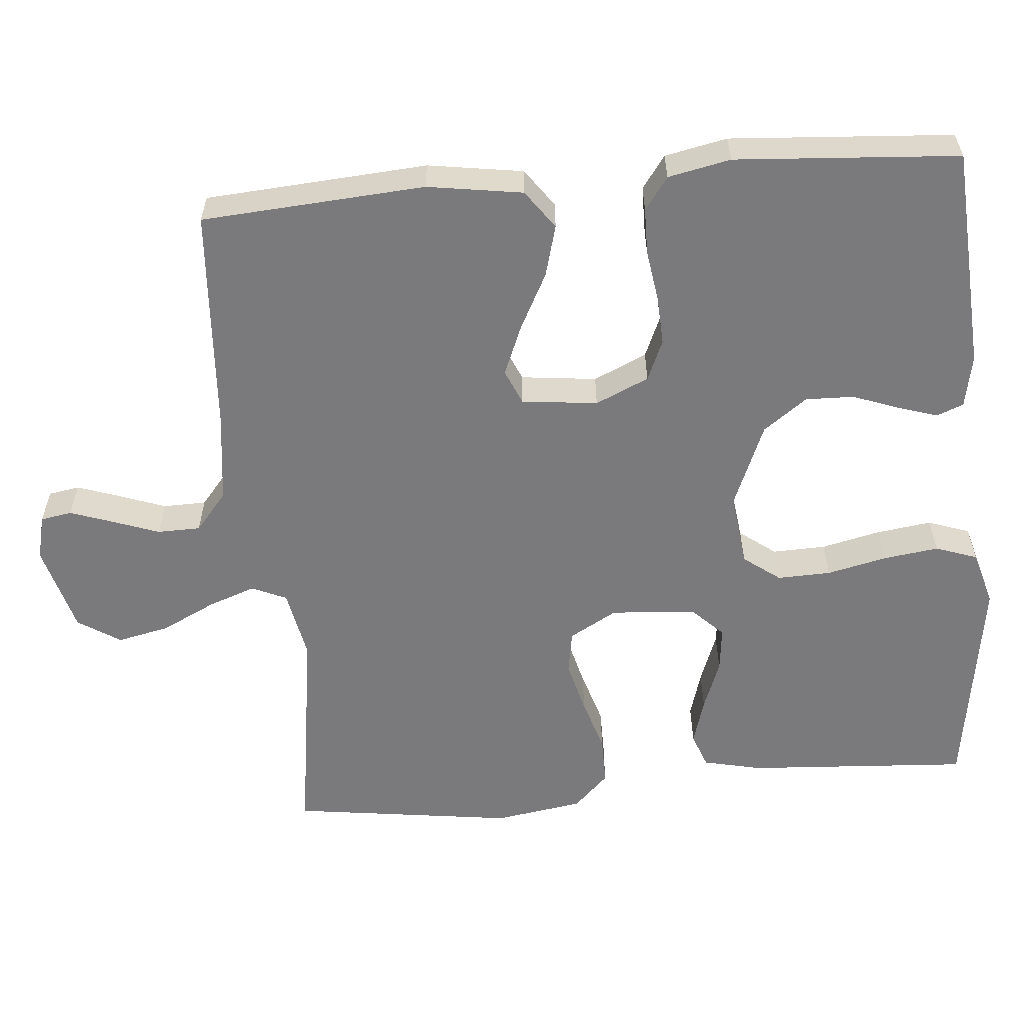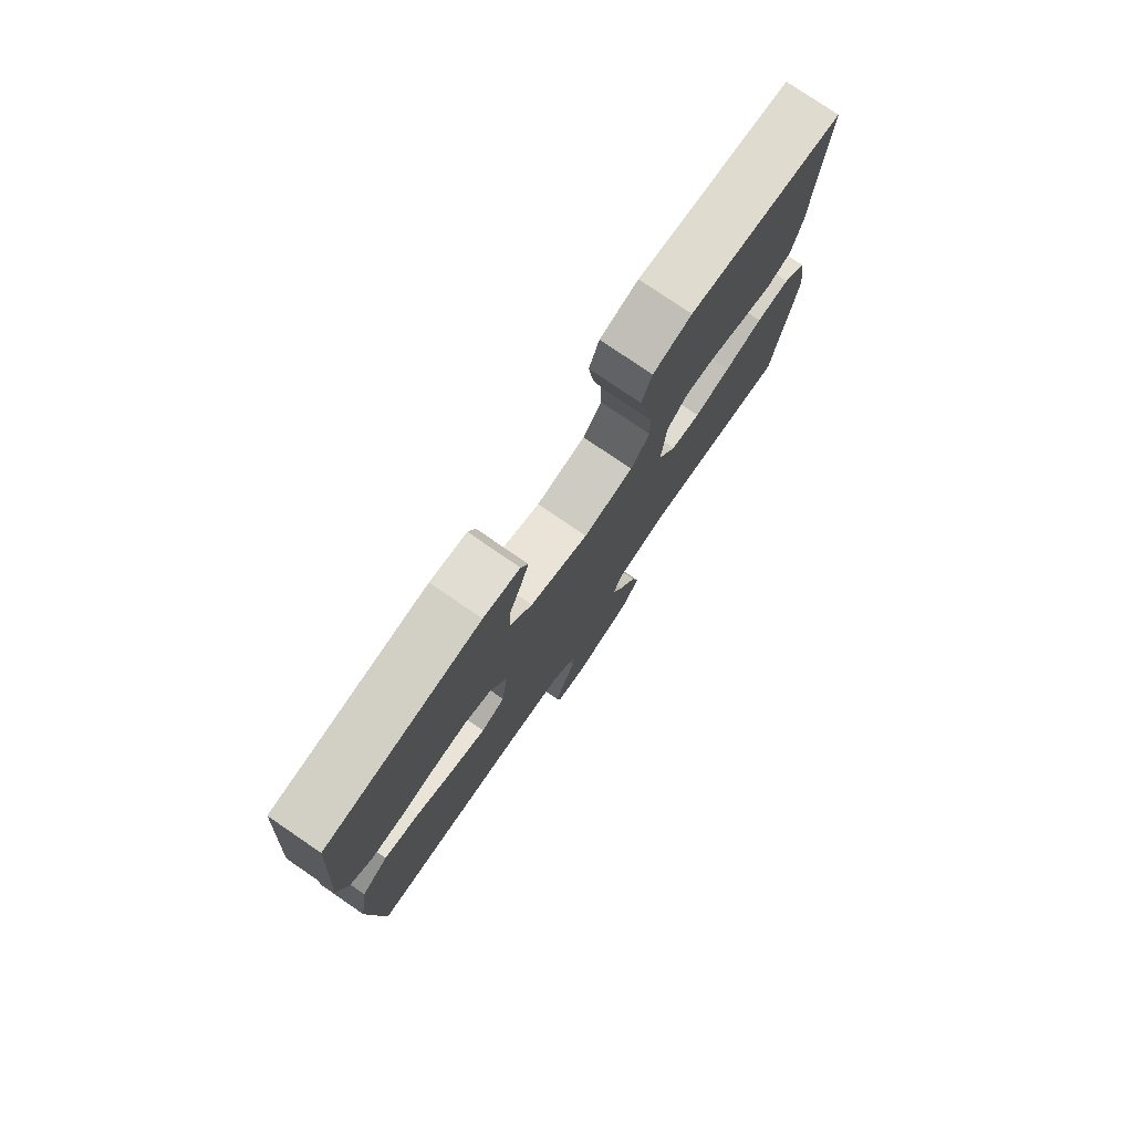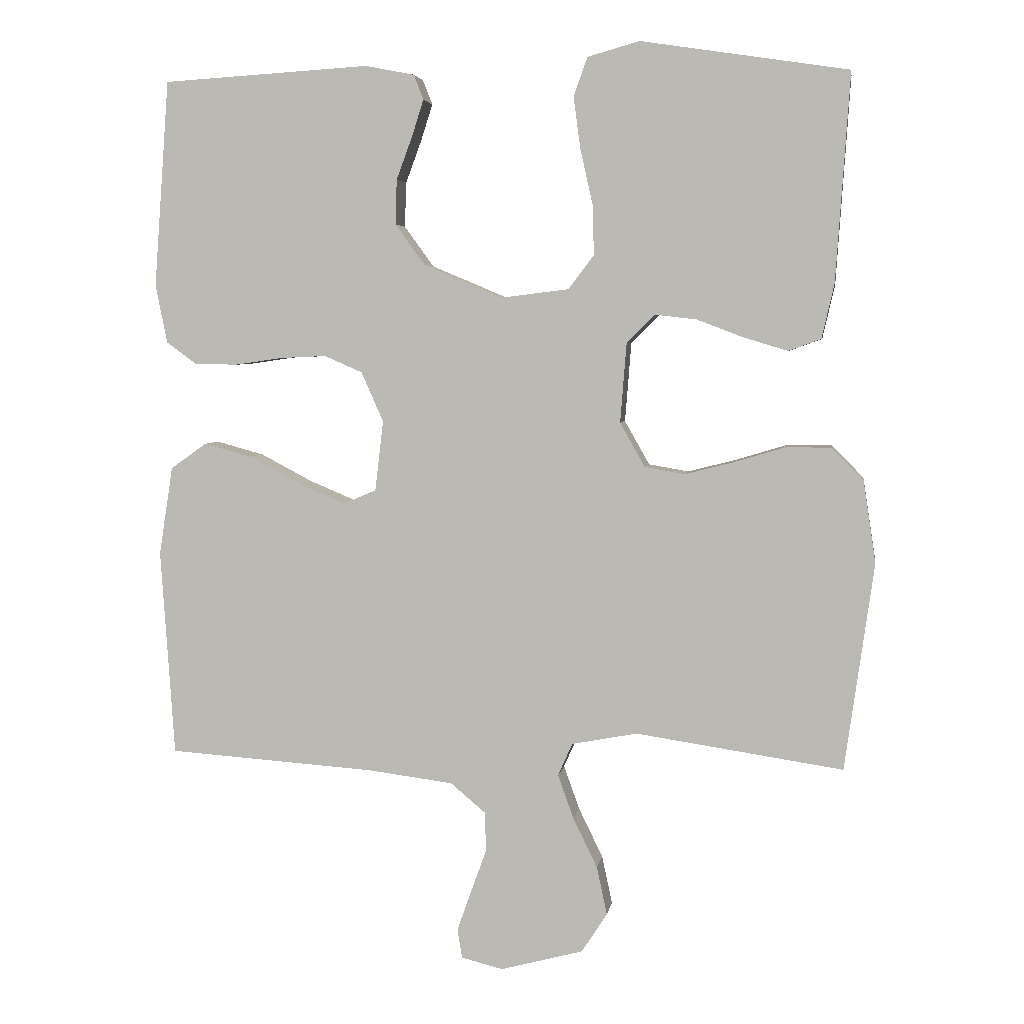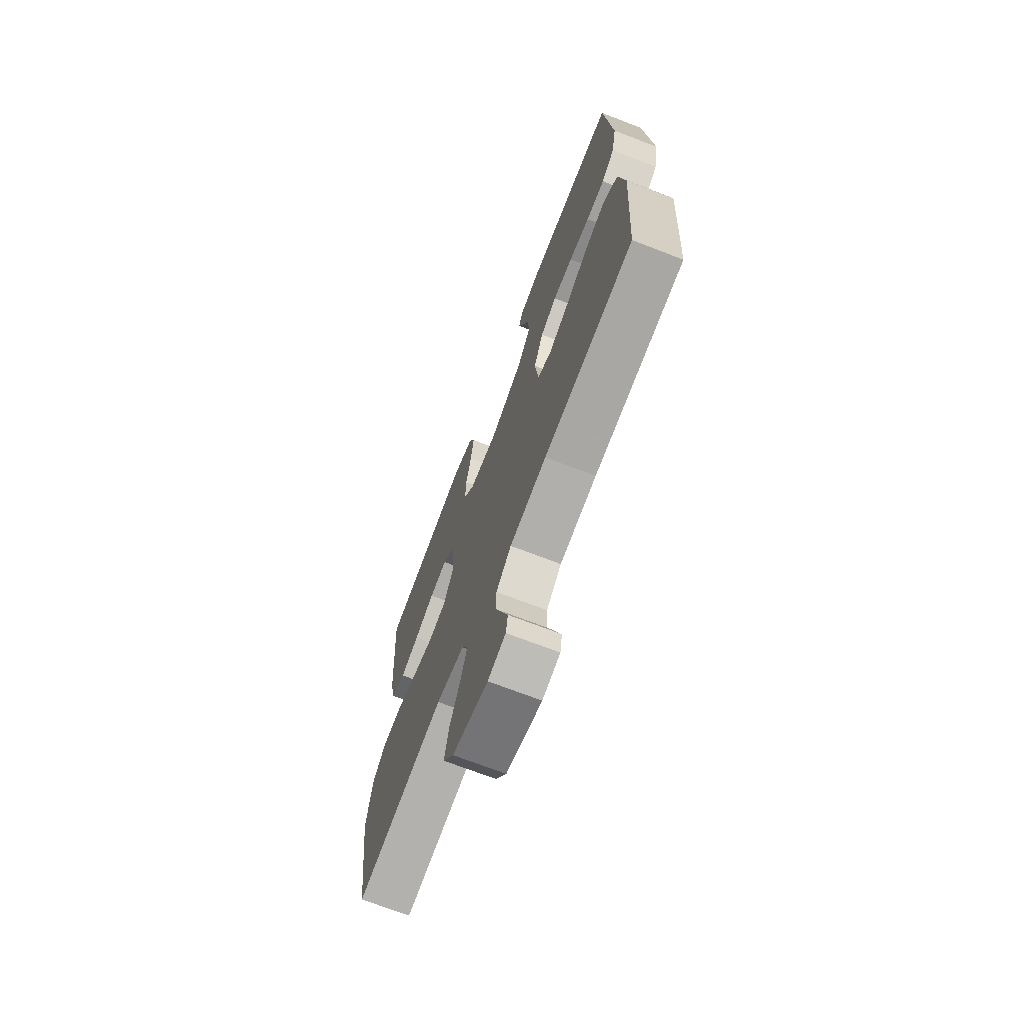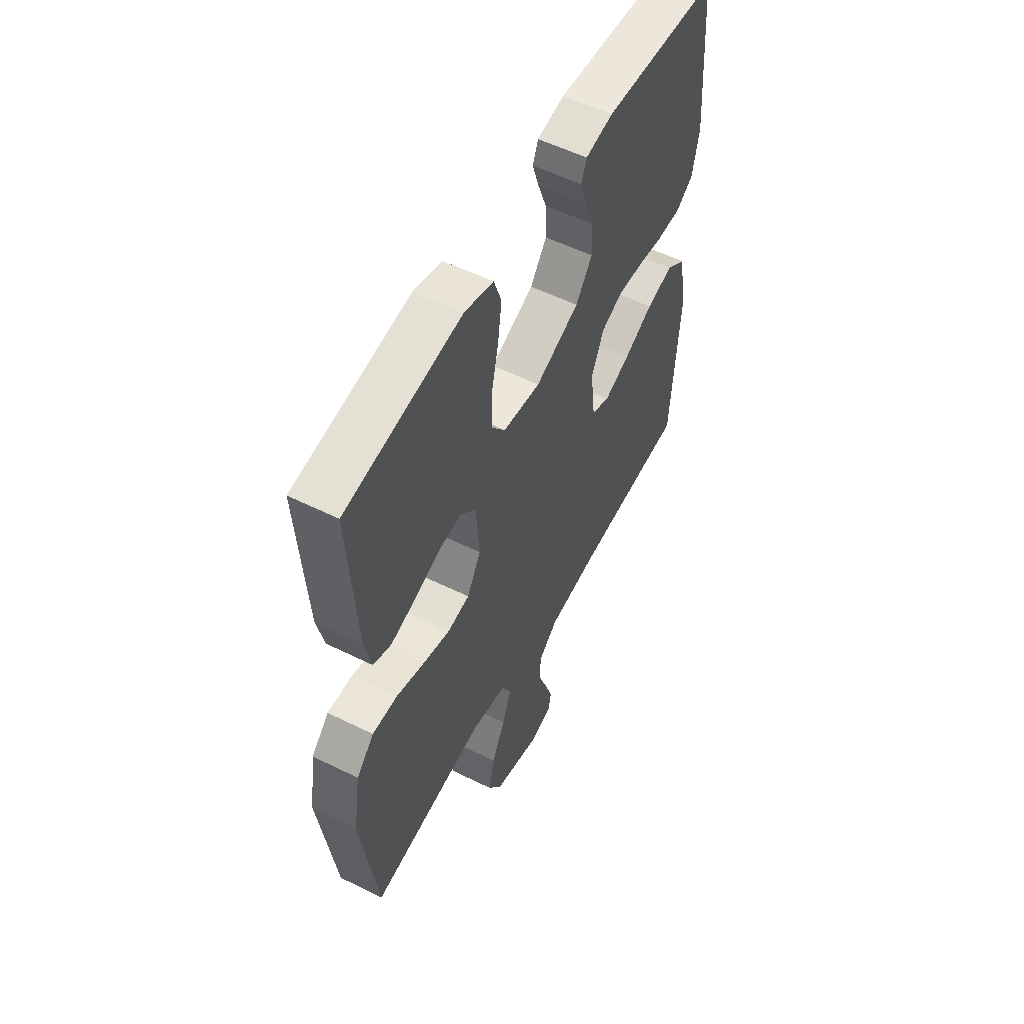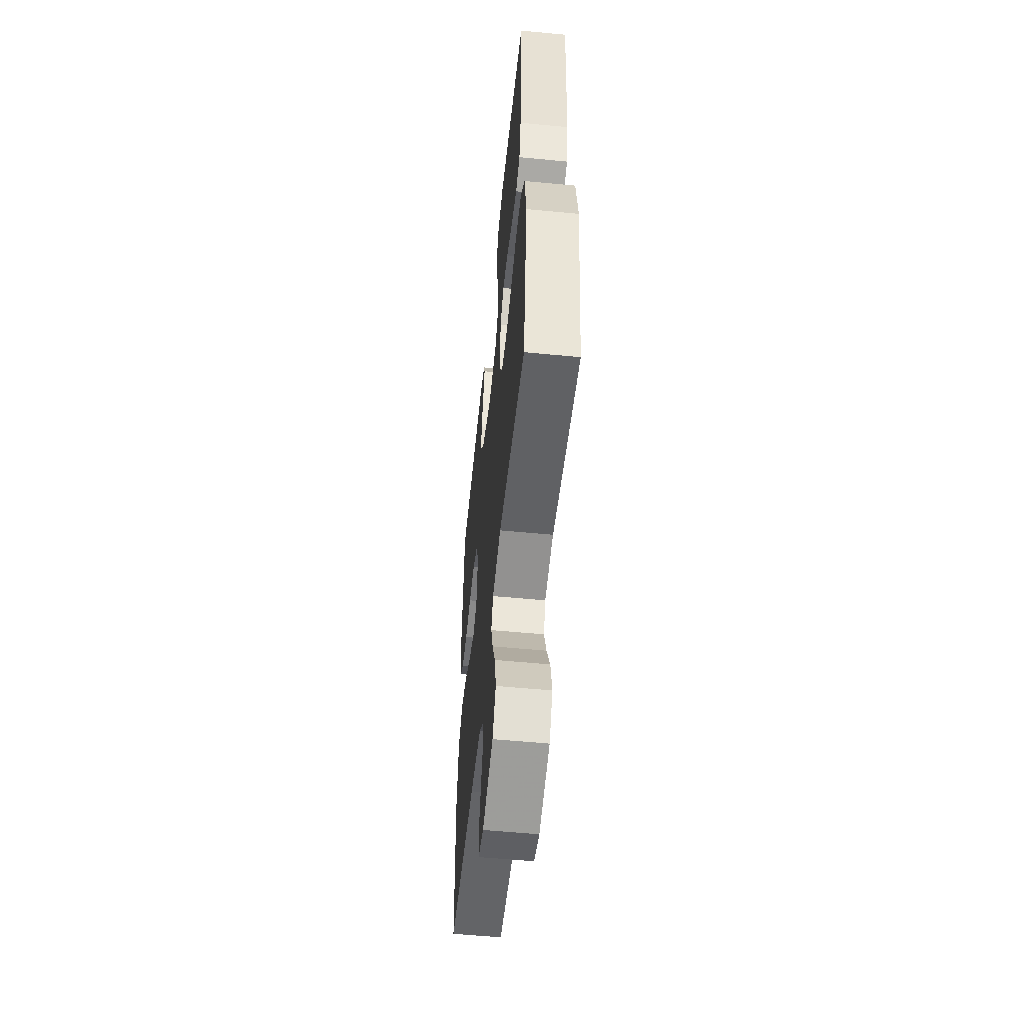
<metadata>
{"format":"obj","ext":"obj","renderer":"f3d","projection":"perspective","resolution":1024,"background":"white","views":[{"elev":-58.2,"azim":-84.8,"up":"+Y"},{"elev":78.2,"azim":-55.7,"up":"+Z"},{"elev":4.4,"azim":8.7,"up":"+Z"},{"elev":-70.9,"azim":-111.1,"up":"+Z"},{"elev":55.2,"azim":117.6,"up":"+Z"},{"elev":-55.3,"azim":84.2,"up":"+Z"}]}
</metadata>
<code>
v 0.5 0.07 -0.5
v 0.2 0.07 -0.455
v 0.105 0.07 -0.473
v 0.084 0.07 -0.52
v 0.107 0.07 -0.584
v 0.142 0.07 -0.656
v 0.157 0.07 -0.726
v 0.12 0.07 -0.783
v 0 0.07 -0.815
v -0.06 0.07 -0.8
v -0.067 0.07 -0.758
v -0.047 0.07 -0.701
v -0.024 0.07 -0.638
v -0.025 0.07 -0.58
v -0.076 0.07 -0.537
v -0.2 0.07 -0.521
v -0.5 0.07 -0.5
v -0.52 0.07 -0.2
v -0.5 0.07 -0.072
v -0.448 0.07 -0.035
v -0.379 0.07 -0.054
v -0.303 0.07 -0.094
v -0.236 0.07 -0.122
v -0.189 0.07 -0.102
v -0.177 0.07 0
v -0.209 0.07 0.072
v -0.264 0.07 0.096
v -0.33 0.07 0.093
v -0.399 0.07 0.083
v -0.461 0.07 0.084
v -0.505 0.07 0.116
v -0.522 0.07 0.2
v -0.5 0.07 0.5
v -0.2 0.07 0.518
v -0.129 0.07 0.504
v -0.115 0.07 0.468
v -0.132 0.07 0.415
v -0.155 0.07 0.353
v -0.157 0.07 0.288
v -0.114 0.07 0.229
v 0 0.07 0.181
v 0.098 0.07 0.193
v 0.135 0.07 0.242
v 0.133 0.07 0.314
v 0.115 0.07 0.394
v 0.105 0.07 0.469
v 0.125 0.07 0.525
v 0.2 0.07 0.546
v 0.5 0.07 0.5
v 0.48 0.07 0.2
v 0.462 0.07 0.121
v 0.415 0.07 0.104
v 0.352 0.07 0.123
v 0.284 0.07 0.149
v 0.224 0.07 0.156
v 0.183 0.07 0.115
v 0.174 0.07 0
v 0.21 0.07 -0.064
v 0.268 0.07 -0.074
v 0.339 0.07 -0.056
v 0.412 0.07 -0.034
v 0.478 0.07 -0.034
v 0.524 0.07 -0.081
v 0.542 0.07 -0.2
v 0.5 0 -0.5
v 0.2 0 -0.455
v 0.105 0 -0.473
v 0.084 0 -0.52
v 0.107 0 -0.584
v 0.142 0 -0.656
v 0.157 0 -0.726
v 0.12 0 -0.783
v 0 0 -0.815
v -0.06 0 -0.8
v -0.067 0 -0.758
v -0.047 0 -0.701
v -0.024 0 -0.638
v -0.025 0 -0.58
v -0.076 0 -0.537
v -0.2 0 -0.521
v -0.5 0 -0.5
v -0.52 0 -0.2
v -0.5 0 -0.072
v -0.448 0 -0.035
v -0.379 0 -0.054
v -0.303 0 -0.094
v -0.236 0 -0.122
v -0.189 0 -0.102
v -0.177 0 0
v -0.209 0 0.072
v -0.264 0 0.096
v -0.33 0 0.093
v -0.399 0 0.083
v -0.461 0 0.084
v -0.505 0 0.116
v -0.522 0 0.2
v -0.5 0 0.5
v -0.2 0 0.518
v -0.129 0 0.504
v -0.115 0 0.468
v -0.132 0 0.415
v -0.155 0 0.353
v -0.157 0 0.288
v -0.114 0 0.229
v 0 0 0.181
v 0.098 0 0.193
v 0.135 0 0.242
v 0.133 0 0.314
v 0.115 0 0.394
v 0.105 0 0.469
v 0.125 0 0.525
v 0.2 0 0.546
v 0.5 0 0.5
v 0.48 0 0.2
v 0.462 0 0.121
v 0.415 0 0.104
v 0.352 0 0.123
v 0.284 0 0.149
v 0.224 0 0.156
v 0.183 0 0.115
v 0.174 0 0
v 0.21 0 -0.064
v 0.268 0 -0.074
v 0.339 0 -0.056
v 0.412 0 -0.034
v 0.478 0 -0.034
v 0.524 0 -0.081
v 0.542 0 -0.2
f 64 1 2
f 63 64 2
f 62 63 2
f 61 62 2
f 60 61 2
f 59 60 2 3
f 58 59 3 4
f 57 58 4
f 56 57 4
f 52 53 54
f 51 52 54
f 50 51 54
f 49 50 54
f 48 49 54
f 47 48 54
f 46 47 54
f 45 46 54
f 44 45 54
f 43 44 54 55
f 42 43 55 56
f 36 37 38
f 35 36 38
f 34 35 38
f 33 34 38
f 32 33 38
f 31 32 38
f 30 31 38
f 29 30 38
f 28 29 38
f 27 28 38 39
f 26 27 39 40
f 20 21 22
f 19 20 22
f 18 19 22
f 17 18 22
f 16 17 22
f 15 16 22 23
f 14 15 23 24
f 11 12 13
f 10 11 13
f 9 10 13
f 8 9 13
f 7 8 13
f 6 7 13
f 5 6 13
f 4 5 13 14
f 14 24 25
f 4 14 25
f 56 4 25
f 42 56 25
f 41 42 25
f 25 26 40 41
f 66 65 128
f 66 128 127
f 66 127 126
f 66 126 125
f 66 125 124
f 67 66 124 123
f 68 67 123 122
f 68 122 121
f 68 121 120
f 118 117 116
f 118 116 115
f 118 115 114
f 118 114 113
f 118 113 112
f 118 112 111
f 118 111 110
f 118 110 109
f 118 109 108
f 119 118 108 107
f 120 119 107 106
f 102 101 100
f 102 100 99
f 102 99 98
f 102 98 97
f 102 97 96
f 102 96 95
f 102 95 94
f 102 94 93
f 102 93 92
f 103 102 92 91
f 104 103 91 90
f 86 85 84
f 86 84 83
f 86 83 82
f 86 82 81
f 86 81 80
f 87 86 80 79
f 88 87 79 78
f 77 76 75
f 77 75 74
f 77 74 73
f 77 73 72
f 77 72 71
f 77 71 70
f 77 70 69
f 78 77 69 68
f 89 88 78
f 89 78 68
f 89 68 120
f 89 120 106
f 89 106 105
f 105 104 90 89
f 1 65 66 2
f 2 66 67 3
f 3 67 68 4
f 4 68 69 5
f 5 69 70 6
f 6 70 71 7
f 7 71 72 8
f 8 72 73 9
f 9 73 74 10
f 10 74 75 11
f 11 75 76 12
f 12 76 77 13
f 13 77 78 14
f 14 78 79 15
f 15 79 80 16
f 16 80 81 17
f 17 81 82 18
f 18 82 83 19
f 19 83 84 20
f 20 84 85 21
f 21 85 86 22
f 22 86 87 23
f 23 87 88 24
f 24 88 89 25
f 25 89 90 26
f 26 90 91 27
f 27 91 92 28
f 28 92 93 29
f 29 93 94 30
f 30 94 95 31
f 31 95 96 32
f 32 96 97 33
f 33 97 98 34
f 34 98 99 35
f 35 99 100 36
f 36 100 101 37
f 37 101 102 38
f 38 102 103 39
f 39 103 104 40
f 40 104 105 41
f 41 105 106 42
f 42 106 107 43
f 43 107 108 44
f 44 108 109 45
f 45 109 110 46
f 46 110 111 47
f 47 111 112 48
f 48 112 113 49
f 49 113 114 50
f 50 114 115 51
f 51 115 116 52
f 52 116 117 53
f 53 117 118 54
f 54 118 119 55
f 55 119 120 56
f 56 120 121 57
f 57 121 122 58
f 58 122 123 59
f 59 123 124 60
f 60 124 125 61
f 61 125 126 62
f 62 126 127 63
f 63 127 128 64
f 64 128 65 1

</code>
